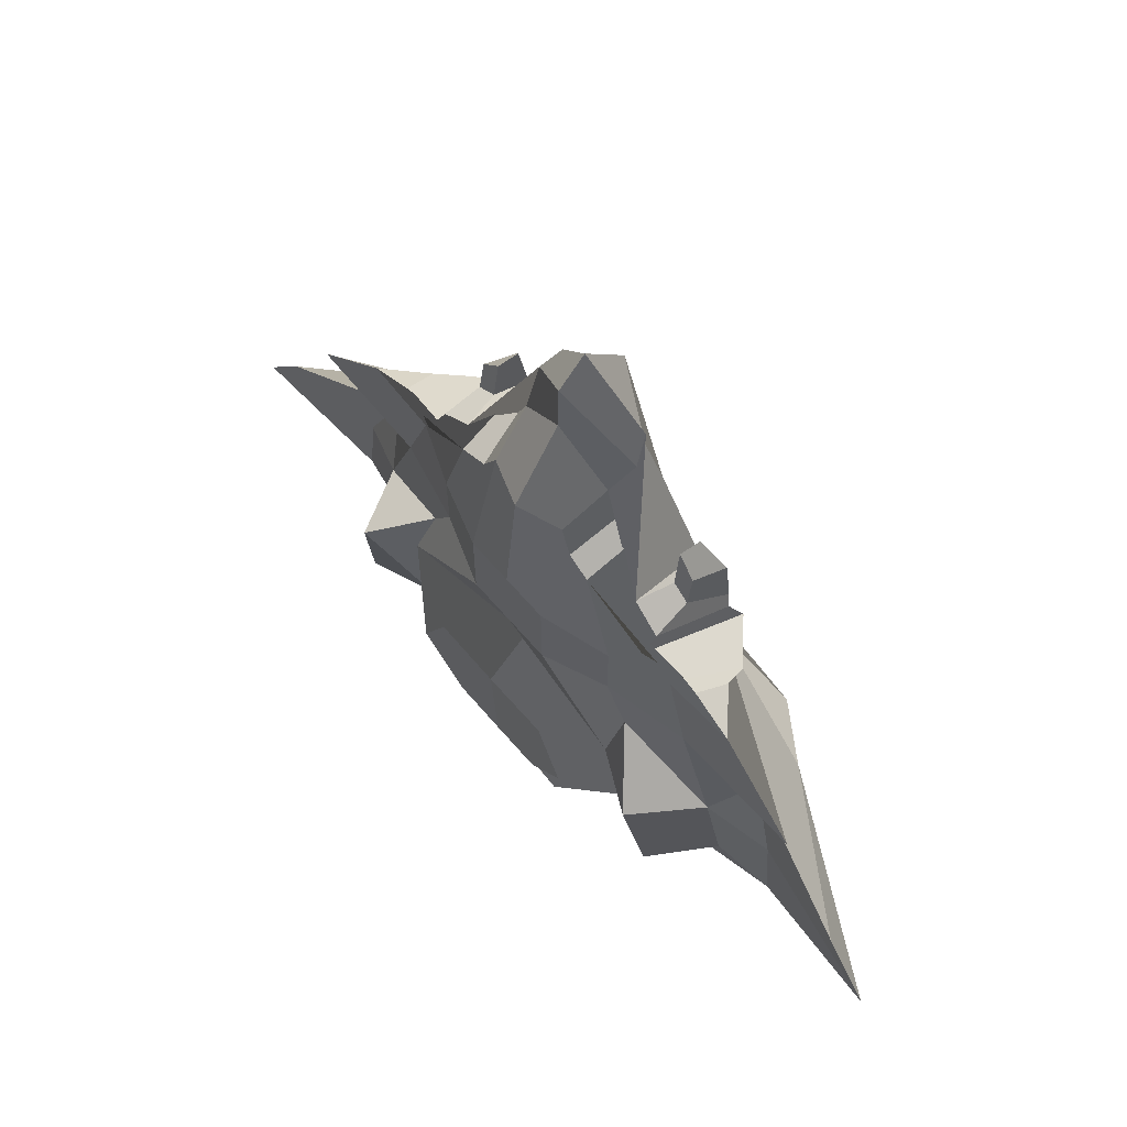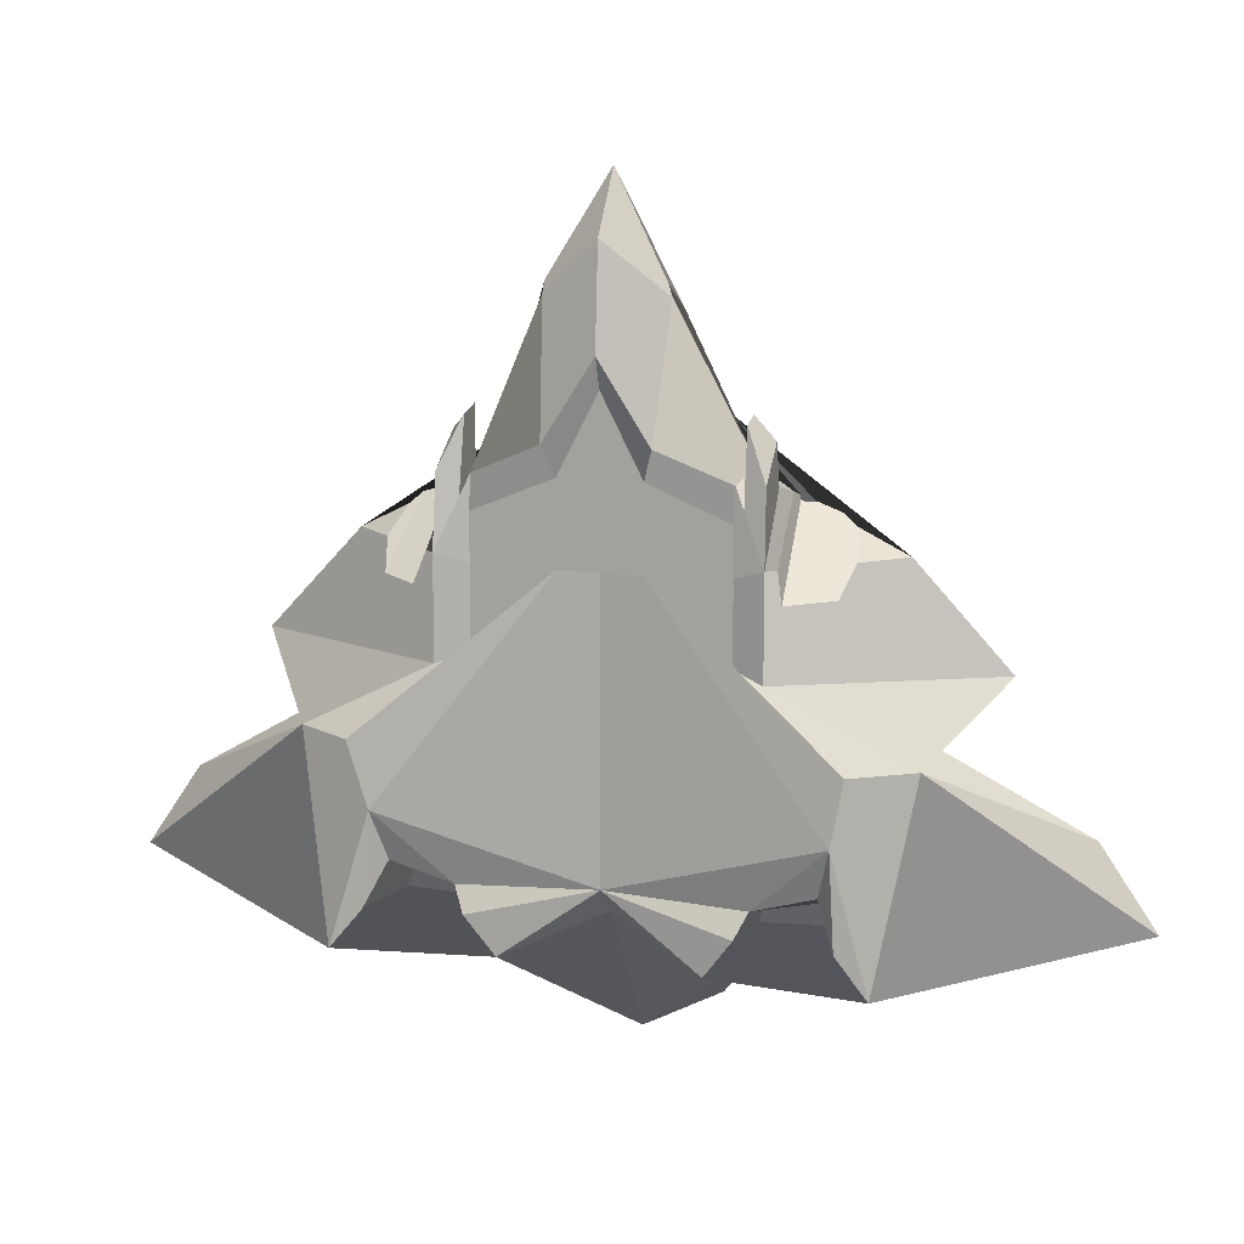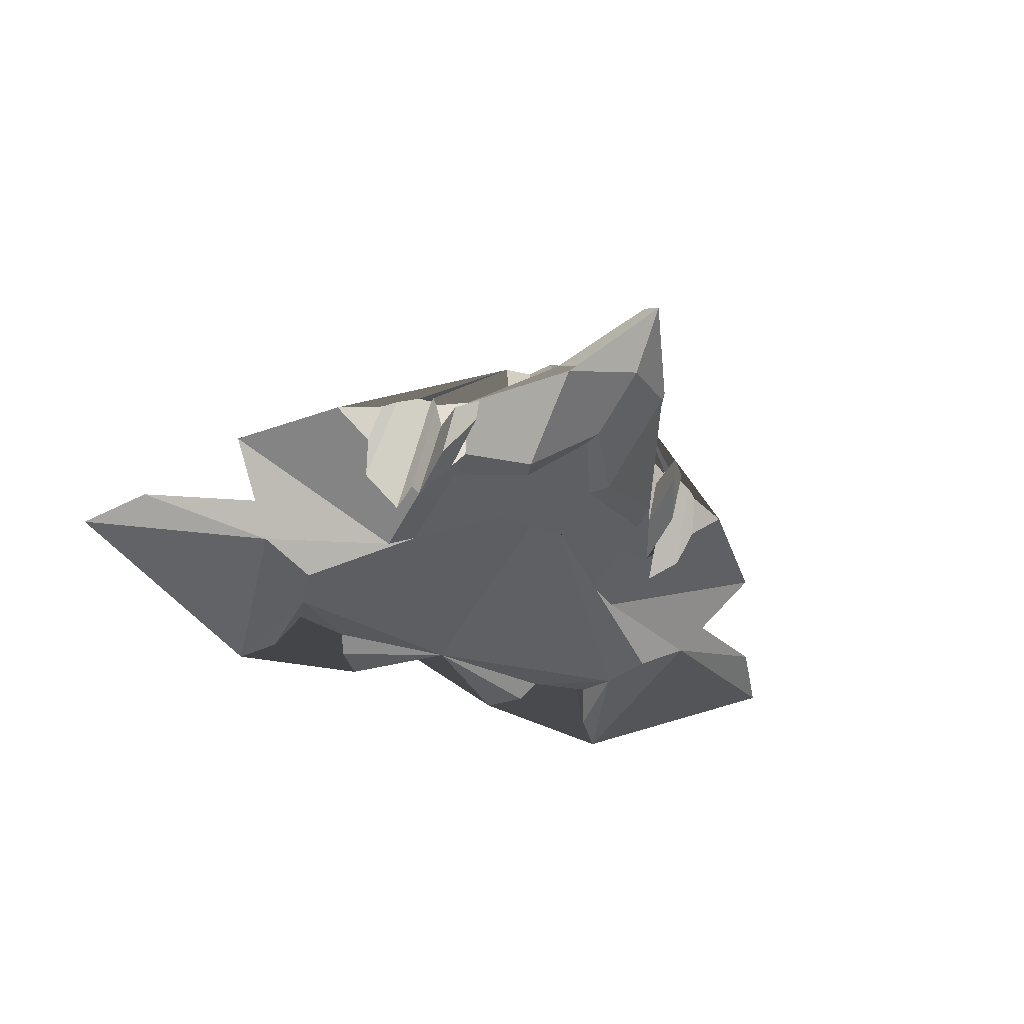
<metadata>
{"format":"obj","ext":"obj","renderer":"f3d","projection":"perspective","resolution":1024,"background":"white","views":[{"elev":66.4,"azim":-130.9,"up":"+Z"},{"elev":12.4,"azim":16.9,"up":"+Z"},{"elev":-40.8,"azim":-23.5,"up":"+Y"}]}
</metadata>
<code>
o Plane
v -8.139 -0.5626 8.355
v 8.246 -0.5626 8.355
v -8.139 -0.5626 -8.304
v 8.246 -0.5626 -8.304
f 1 2 4 3
o METEORI_Icosphere
v -0.2891 -1.191 2.037
v 0.3819 -1.9 -0.09581
v 1.889 -0.5282 0.473
v 0.9274 0.4119 1.911
v -1.095 0.6069 1.709
v -1.014 -1.179 -1.243
v 1.097 -0.476 -1.488
v 0.8488 1.403 -0.598
v -0.7784 2.217 0.8258
v -1.9 0.6608 0.234
v -0.3052 1.105 -1.585
v 0.405 -1.701 0.9855
v -0.3886 -1.812 1.203
v -0.3043 -1.829 0.2592
v -1.486 -0.1762 1.486
v -0.2858 -0.2915 2.035
v 1.291 -0.8947 1.32
v 1.287 -1.277 -0.06021
v 0.7545 0.01585 1.975
v 1.684 0.2781 1.192
v -0.06968 0.9453 1.918
v -2.057 -0.4774 0.6431
v -1.934 0.5489 0.7565
v -0.02587 -1.61 -1.026
v -1.847 -1.254 -0.4001
v 0.7831 -0.8632 -1.635
v 1.499 0.9801 0.1814
v 1.971 0.4592 -0.004222
v -0.9031 1.572 1.091
v 0.3506 1.782 1.1
v -1.592 -0.7747 -0.8975
v -0.05184 -0.7066 -1.777
v 1.505 0.4899 -1.157
v 0.7428 2.178 0.6268
v -0.632 1.653 -0.3127
v 0.174 0.3652 -1.889
v -1.298 0.7179 -1.522
v 0.4652 0.3584 -1.826
v 0.9753 1.724 -0.9493
v -0.06114 1.633 -1.127
v -1.291 1.573 -0.288
v -1.68 0.9346 -0.4779
v -1.26 1.192 -1.072
v -1.011 -1.382 -1.357
v -0.08779 -1.913 -1.085
v -0.1266 -0.8751 -1.769
v -1.594 -1.245 -0.03726
v -1.198 1.441 1.297
v -1.418 0.5386 1.694
v -1.672 1.138 0.8091
v 0.1247 1.977 -0.2013
v -0.5945 1.822 -0.2767
v 0.09933 1.904 -1.137
v -0.07326 2.276 -0.2196
v -0.6833 1.951 -0.4826
v 1.293 1.03 -0.3631
v 1.569 1.078 0.000582
v 1.796 0.8857 -0.03674
v 1.51 1.074 -0.2333
v 1.293 1.03 -0.3631
v 0.8488 1.403 -0.598
v 1.499 0.9801 0.1814
v 1.097 0.8493 -0.3226
v 0.6693 1.269 -0.5042
v 1.343 0.7589 0.1995
v 1.22 -1.258 0.02019
v 1.763 -0.4403 0.4718
v 0.6629 -1.977 -0.3229
v 1.097 -0.476 -1.488
v 2.08 -0.5983 -0.6726
v 1.421 -1.457 -0.2931
v 0.7476 -1.419 -1.513
v 1.261 -0.7861 -1.488
v 1.812 -0.8913 -0.7582
v 0.7649 -1.787 -0.4412
v 1.339 -1.393 -0.4186
v 0.829 -1.364 -1.342
v 1.218 -0.8848 -1.324
v 1.635 -0.9645 -0.7708
v 0.5307 -1.516 -0.2857
v 1.105 -1.121 -0.2632
v 0.5949 -1.093 -1.187
v 0.9839 -0.6133 -1.168
v 1.401 -0.693 -0.6154
v 1.602 0.6023 1.342
v 0.4138 1.087 1.855
v 0.6343 1.694 1.276
v 0.9323 1.936 1.006
v 1.468 1.112 0.6088
v 0.9219 0.7047 1.61
v 1.316 0.8159 1.277
v 0.6543 1.1 1.571
v 0.7506 1.454 1.238
v 0.917 1.622 1.037
v 1.238 1.114 0.8486
v 0.8984 0.835 1.402
v 1.174 0.9127 1.17
v 0.654 1.111 1.386
v 0.7786 1.359 1.143
v 0.8949 1.476 1.003
v 1.119 1.121 0.8705
v 0.3271 -1.171 -1.22
v 0.6501 0.5106 0.6497
v 0.5786 0.8874 1.083
v 0.6563 1.044 0.9912
v 0.8132 1.084 0.9704
v 0.8899 0.9617 0.8371
v -0.09857 -0.2556 -1.846
v -0.7724 -0.7322 -1.836
v -1.334 -0.4136 -1.51
v -1.21 0.5608 -1.5
v -0.1885 0.8262 -1.501
v -0.5084 0.7365 -1.876
v -0.0907 0.4109 -2.191
v -1.096 0.6105 -1.868
v -1.256 -0.2379 -1.795
v -0.8338 -0.43 -2.018
v -0.3632 -0.2099 -2.148
v -0.5463 0.5204 -1.836
v -0.2738 0.308 -2.041
v -0.9292 0.4381 -1.831
v -1.034 -0.1152 -1.783
v -0.7585 -0.2405 -1.929
v -0.4516 -0.09697 -2.014
v -0.5155 0.4393 -1.7
v -0.2854 0.26 -1.873
v -0.8389 0.3699 -1.695
v -0.9272 -0.0973 -1.655
v -0.6947 -0.2031 -1.778
v -0.4355 -0.08192 -1.85
v 0.748 0.7492 1.082
v 0.7419 -1.067 -0.4589
v 1.031 -1.033 -0.3088
v 0.7402 -0.8872 -0.942
v 0.8687 -0.6932 -0.926
v 1.023 -0.6871 -0.4761
v -1.445 -1.258 0.6907
v -1.571 -1.014 0.9762
v -1.362 -0.8309 1.199
v -1.043 -1.475 0.7501
v -0.867 -1.502 1.1
v -0.8626 -0.8528 1.374
v -0.9697 -1.203 1.435
v -1.265 -0.9365 1.188
v -1.017 -0.9474 1.308
v -1.019 -1.271 1.14
v -1.107 -1.257 0.9654
v -1.07 -1.121 1.306
v -1.307 -1.149 0.9359
v -1.369 -1.028 1.078
v -0.6205 -1.251 1.899
v -0.5324 -1.951 1.32
v -1.133 -1.758 0.717
v -0.7789 -1.971 0.4338
v -0.8495 -0.6351 1.933
v -1.721 -1.442 0.6302
v -1.929 -1.363 0.08884
v -2.15 -0.7889 1.041
v -1.63 -0.3151 1.28
v -1.599 -0.8168 1.372
v -1.904 -1.085 1.048
v -0.8754 -1.798 1.229
v -0.869 -0.8488 1.725
v -1.025 -1.36 1.718
v 0.2349 1.869 -0.7417
v 0.6689 1.907 -0.6673
v 0.3127 2.013 -0.3541
v 0.5715 2.097 -0.00737
v 1.3 -0.396 -1.463
v 2.001 -0.4833 -0.881
v 1.591 0.2929 -1.226
v 1.338 -0.9901 -0.08284
v 1.755 -0.4716 0.2862
v 1.811 0.2118 -0.04409
v 1.887 -0.5201 -0.5067
v 1.435 -0.7981 -0.08853
v 1.713 -0.4528 0.1573
v 1.751 0.00233 -0.06272
v 1.801 -0.4851 -0.3708
v 0.4709 -1.715 1.21
v -0.06615 -1.326 2.026
v 1.156 -1.091 1.468
v 0.4709 -1.715 1.21
v 1.156 -1.091 1.468
v 0.4967 -1.647 1.374
v 0.03198 -1.336 1.964
v 0.9637 -1.222 1.55
v -1.887 0.6591 -0.2525
v -2.057 -0.4774 0.6431
v -1.941 -0.2838 -1.198
v -2.085 0.3017 -0.3336
v -2.182 -0.3478 0.1783
v -2.153 -0.2085 -0.9157
v -1.424 1.529 -0.4318
v -1.685 1.101 -0.5591
v -1.403 1.274 -0.9575
v -0.9444 1.312 -1.133
v -0.9969 1.642 0.951
v -0.7911 1.704 -0.1148
v -1.581 1.313 0.7369
v -1.071 1.664 0.7969
v -0.9381 1.704 0.1098
v -1.447 1.451 0.6589
f 5 17 16
f 16 21 186 184
f 5 21 23
f 5 23 20
f 6 18 28
f 34 25 90 91
f 9 25 33
f 30 106 36
f 25 23 8 90
f 39 27 54
f 11 36 42
f 12 37 43
f 13 38 55 56
f 39 47 45
f 41 44 15
f 41 201 44
f 39 13 56 44
f 44 43 15
f 55 38 172 171
f 38 12 43
f 43 42 15
f 43 37 42
f 37 11 42
f 115 116 117 119
f 42 40 116 115 41 15
f 10 35 114 113 112 40 42 36
f 194 192 41
f 27 39 14
f 52 33 54
f 33 13 39
f 34 38 13
f 38 34 91 92
f 31 12 38
f 32 37 12 60
f 77 30 36 11
f 36 28 49 50
f 29 35 10
f 35 26 193 194
f 33 34 13
f 33 25 34
f 66 38 92 93
f 60 31 61 63
f 31 24 32
f 24 7 32
f 73 74 78 77
f 77 78 83 82
f 28 29 10
f 28 18 29
f 147 145 166 168
f 26 27 14
f 26 19 27
f 19 9 27
f 20 25 9
f 20 23 25
f 90 8 94 96
f 23 24 89 8
f 23 21 24
f 21 7 24
f 21 22 7
f 21 16 22
f 16 6 22
f 19 20 9
f 29 18 158 161
f 146 147 168 167
f 16 18 6
f 16 17 18
f 145 144 157 166
f 45 47 200 198
f 14 46 192
f 14 39 45 46
f 49 48 50
f 10 36 50 48
f 28 10 48 49
f 35 29 26
f 53 52 54
f 27 9 53 54
f 9 33 52 53
f 20 19 163 159
f 56 55 58 59
f 59 58 57
f 44 56 59 57
f 55 44 57 58
f 61 62 63
f 31 60 64 66
f 32 60 63 62
f 31 32 62 61
f 66 64 67 69
f 12 31 66 65
f 60 12 65 64
f 67 68 69
f 65 66 69 68
f 64 65 68 67
f 7 22 176 177
f 7 22 70 71
f 74 22 75 78
f 22 6 72 75
f 36 106 6 28
f 83 80 85 88
f 78 75 80 83
f 75 72 79 80
f 76 77 82 81
f 72 76 81 79
f 84 86 138 136
f 81 82 87 86
f 80 79 84 85
f 82 83 88 87
f 79 81 86 84
f 24 66 93 89
f 94 95 101 100
f 89 93 99 95
f 91 90 96 97
f 8 89 95 94
f 93 92 98 99
f 92 91 97 98
f 36 73 77 30
f 99 98 104 105
f 95 99 105 101
f 96 94 100 102
f 98 97 103 104
f 97 96 102 103
f 76 106 30 77
f 104 103 109 110
f 103 102 108 109
f 6 106 76 72
f 105 104 110 111
f 101 105 111 107
f 122 121 127 128
f 40 112 122 118
f 113 114 120 121
f 116 40 118 117
f 114 115 119 120
f 112 113 121 122
f 127 126 132 133
f 120 119 125 126
f 117 118 124 123
f 118 122 128 124
f 121 120 126 127
f 119 117 123 125
f 129 130 134 133 132 131
f 125 123 129 131
f 128 127 133 134
f 126 125 131 132
f 123 124 130 129
f 124 128 134 130
f 114 35 41 115
f 102 100 135 108
f 135 100 101 107
f 108 135 107 111 110 109
f 137 136 138 139 140
f 88 85 137 140
f 86 87 139 138
f 85 84 136 137
f 87 88 140 139
f 37 32 74
f 73 37 175 173
f 143 142 154 148
f 143 146 167 164
f 5 20 159 155
f 145 147 152 150
f 144 145 150 151
f 141 144 151 153
f 142 141 153 154
f 147 146 149 152
f 146 143 148 149
f 148 154 153 151 150 152 149
f 158 157 160 161
f 163 164 167 159
f 159 167 168 155
f 156 166 157 158
f 156 155 168 166
f 160 165 162 161
f 165 164 163 162
f 18 17 156 158
f 17 5 155 156
f 141 142 165 160
f 19 26 162 163
f 142 143 164 165
f 26 29 161 162
f 144 141 160 157
f 169 171 172 170
f 44 55 171 169
f 38 43 170 172
f 43 44 169 170
f 174 173 175
f 37 74 174 175
f 74 73 173 174
f 176 179 183 180
f 74 32 178 179
f 32 7 177 178
f 22 74 179 176
f 180 183 182 181
f 178 177 181 182
f 179 178 182 183
f 177 176 180 181
f 184 186 188 187
f 21 5 185 186
f 5 16 184 185
f 187 188 191 189
f 185 187 189 190
f 190 189 191
f 185 190 191 188
f 194 193 196 197
f 194 41 35
f 26 14 192 193
f 196 195 197
f 192 194 197 195
f 193 192 195 196
f 199 198 200
f 47 46 199 200
f 46 45 198 199
f 192 46 41
f 46 47 41
f 54 33 202 204
f 47 39 201 41
f 44 201 39
f 204 202 205 207
f 33 39 203 202
f 39 54 204 203
f 207 205 206
f 202 203 206 205
f 203 204 207 206
l 51 29
l 73 11
o NAVE_Cube
v -1.895 -0.6559 -1
v -1 -0.3696 0.7214
v -1.223 0.5783 -0.7273
v -0.7273 0.584 1.379
v -1 -0.3696 -0.3333
v -1 -0.3696 0.3333
v -1.769 -0.5477 -1.57
v -2.381 -0.3333 -1
v -4.038 0.3333 -2.276
v -0.3333 -0.3696 1
v -1 -0.3333 1
v -1 0.3206 1.046
v -1 0.584 -0.3333
v -1 0.584 0.3333
v -1.229 0.7911 -1
v -0.3846 0.5348 1.652
v -1.313 0.4918 -2.341
v -2.091 -0.6068 -2.668
v -0.4176 -0.4681 1.253
v -0.4882 -0.1831 2.306
v -1.253 -0.4681 -0.4176
v -1.253 -0.4681 0.4176
v -2.927 0.367 -0.4176
v -2.152 0.367 0.4176
v -0.4176 0.7861 -0.4176
v -0.4176 0.7861 0.4176
v -0.3333 -0.3696 0.3183
v -0.3333 -0.3696 0.985
v -0.7607 0.1281 1.514
v -0.4659 0.1533 1.946
v -0.4639 -0.2047 2.407
v -0.5472 -0.04985 2.208
v -1.502 0.3822 0.37
v -2.322 0.08382 -0.8709
v -1.733 0.4073 -0.3654
v -1.708 1.013 -1.209
v -1.288 0.6763 -2.268
v -3.573 0.3369 -1.596
v -0.5798 0.1414 1.657
v -0.5031 0.5591 1.432
v -1.636 0.3705 0.7193
v -1.289 0.5032 0.8123
v -1.734 -0.1995 0.1848
v -1.393 -0.5165 0.1848
v -1.752 0.3553 0.6199
v -1.27 0.3412 0.8638
v -1.33 -0.3963 0.4176
v -1.811 0.05036 0.4176
v -2.644 0.1906 -1.638
v -2.738 0.199 -2.472
v -2.082 0.3908 -1.38
v -2.214 0.3066 -2.332
v -1.854 0.8693 -2.336
v -1.883 0.3285 -2.668
v -0.8043 -0.4331 -2.668
v -1.052 0.2376 -2.668
v -1.821 -0.5891 -2.341
v -1.049 -0.4848 -2.341
v -1.121 0.002834 -2.341
v -1.702 0.06002 -2.341
v -1.661 -0.4197 -1.982
v -1.145 -0.39 -2.137
v -1.595 -0.04752 -2.137
v -1.19 -0.08763 -2.137
v -0.6312 1.017 -1.384
v -0.9009 1.03 -2.02
v -0.4959 0.9859 -2.633
v -0.6871 0.6714 -3.167
v -0.6908 0.8965 -2.987
v -1.074 -0.3731 0.8283
v -1.073 -0.01085 1.036
v -1.239 0.001586 0.9467
v -1.244 -0.4082 1.016
v -1.066 -0.2652 1.427
v -1.06 -0.05768 1.477
v -1.23 -0.04525 1.287
v 1.895 -0.6559 -1
v 1 -0.3696 0.7214
v 1.223 0.5783 -0.7273
v 0.7273 0.584 1.379
v 1 -0.3696 -0.3333
v 1 -0.3696 0.3333
v 1.769 -0.5477 -1.57
v 2.381 -0.3333 -1
v 4.038 0.3333 -2.276
v 0.3333 -0.3696 1
v 1 -0.3333 1
v 1 0.3206 1.046
v 1 0.584 -0.3333
v 1 0.584 0.3333
v 1.229 0.7911 -1
v 0.3846 0.5348 1.652
v 1.313 0.4918 -2.341
v 2.091 -0.6068 -2.668
v 0.4176 -0.4681 1.253
v 0.4882 -0.1831 2.306
v 1.253 -0.4681 -0.4176
v 1.253 -0.4681 0.4176
v 2.927 0.367 -0.4176
v 2.152 0.367 0.4176
v 0.4176 0.7861 -0.4176
v 0.4176 0.7861 0.4176
v 0.3333 -0.3696 0.3183
v 0.3333 -0.3696 0.985
v 0 -0.3609 -2.089
v 0 -0.3696 1.652
v 0 0.5783 -1
v 0 0.67 1.652
v 0 0.7543 -3.549
v 0 -0.06791 -2.341
v 0 -0.4681 1.904
v 0 -0.3983 2.729
v 0 0.7861 -0.4176
v 0 0.7861 0.4176
v 0 -0.3696 0.3183
v 0 -0.3696 0.985
v 0.7607 0.1281 1.514
v 0.4659 0.1533 1.946
v 0 0.2404 2.433
v 0 -0.01117 3.223
v 0.4639 -0.2047 2.407
v 0.5472 -0.04985 2.208
v 0 0.234 2.961
v 1.502 0.3822 0.37
v 2.322 0.08382 -0.8709
v 1.733 0.4073 -0.3654
v 1.708 1.013 -1.209
v 1.288 0.6763 -2.268
v 3.573 0.3369 -1.596
v 0.5798 0.1414 1.657
v 0.5031 0.5591 1.432
v 1.636 0.3705 0.7193
v 1.289 0.5032 0.8123
v 1.734 -0.1995 0.1848
v 1.393 -0.5165 0.1848
v 1.752 0.3553 0.6199
v 1.27 0.3412 0.8638
v 1.33 -0.3963 0.4176
v 1.811 0.05036 0.4176
v 2.644 0.1906 -1.638
v 2.738 0.199 -2.472
v 2.082 0.3908 -1.38
v 2.214 0.3066 -2.332
v 1.854 0.8693 -2.336
v 1.883 0.3285 -2.668
v 0.8043 -0.4331 -2.668
v 1.052 0.2376 -2.668
v 1.821 -0.5891 -2.341
v 1.049 -0.4848 -2.341
v 1.121 0.002834 -2.341
v 1.702 0.06002 -2.341
v 1.661 -0.4197 -1.982
v 1.145 -0.39 -2.137
v 1.595 -0.04752 -2.137
v 1.19 -0.08763 -2.137
v 0 0.972 -2.705
v 0 1.016 -1.411
v 0.6312 1.017 -1.384
v 0.9009 1.03 -2.02
v 0.4959 0.9859 -2.633
v 0.6871 0.6714 -3.167
v 0.6908 0.8965 -2.987
v 1.074 -0.3731 0.8283
v 1.073 -0.01085 1.036
v 1.239 0.001586 0.9467
v 1.244 -0.4082 1.016
v 1.066 -0.2652 1.427
v 1.06 -0.05768 1.477
v 1.23 -0.04525 1.287
f 211 221 240 231 252 248 249 253 219 236
f 210 222 244 243
f 216 257 225 215
f 215 225 214 208
f 209 217 226 218
f 218 226 227 219
f 219 227 238 239 237 246 236
f 213 209 218 277 229
f 279 283 282 278
f 208 212 228 215
f 212 213 229 228
f 215 228 230 241 245
f 228 229 254 251 250 255 231 230
f 216 245 241 256
f 230 231 240 242
f 221 211 247 223 233
f 210 220 232 222
f 220 221 233 232
f 208 214 234 212
f 212 234 235 213
f 213 235 217 209
f 235 323 313 217
f 234 322 323 235
f 214 312 322 234
f 232 233 321 320
f 222 232 320 314
f 233 223 315 321
f 227 319 327 238
f 226 318 319 227
f 217 313 318 226
f 225 264 214
f 224 275 263 261
f 222 314 364 272 273 274 363 316 276 244
f 327 330 239 238
f 330 326 237 239
f 241 230 242
f 240 221 220 242
f 244 224 260 243
f 316 275 276
f 245 216 215
f 249 248 250 251
f 248 252 255 250
f 253 249 251 254
f 252 231 255
f 257 216 256
f 241 258 256
f 257 259 224 261
f 259 257 256 258
f 260 259 258 243
f 262 265 266 267 264 225 261 263
f 265 269 271 266
f 269 268 270 271
f 271 270 267 266
f 270 268 264 267
f 364 363 274 273 272
f 275 224 244 276
f 277 218 219 278
f 280 281 282 283
f 278 277 281 282
f 229 280 283 279
f 277 281 280 229
f 246 247 211 236
f 315 223 237 326
f 247 246 237 223
f 264 268 214
f 258 210 243
f 242 258 241
f 210 258 242 220
f 259 260 224
f 261 225 257
f 275 316 263
f 316 317 262 263
f 268 269 214
f 214 269 312
f 269 265 312
f 262 312 265
f 317 312 262
f 278 219 253 279
f 279 253 254 229
f 287 324 295 344 340 339 343 307 331 297
f 286 334 335 298
f 292 291 301 348
f 291 284 290 301
f 285 294 302 293
f 294 295 303 302
f 295 324 337 325 329 328 303
f 289 305 370 294 285
f 372 371 375 376
f 284 291 304 288
f 288 304 305 289
f 291 336 332 306 304
f 304 306 307 346 341 342 345 305
f 292 347 332 336
f 306 333 331 307
f 297 309 299 338 287
f 286 298 308 296
f 296 308 309 297
f 284 288 310 290
f 288 289 311 310
f 289 285 293 311
f 311 293 313 323
f 310 311 323 322
f 290 310 322 312
f 308 320 321 309
f 298 314 320 308
f 309 321 315 299
f 303 328 327 319
f 302 303 319 318
f 293 302 318 313
f 301 290 355
f 300 352 354 368
f 298 335 369 316 363 367 366 365 364 314
f 327 328 329 330
f 330 329 325 326
f 332 333 306
f 331 333 296 297
f 335 334 351 300
f 316 369 368
f 336 291 292
f 340 342 341 339
f 339 341 346 343
f 344 345 342 340
f 343 346 307
f 348 347 292
f 332 347 349
f 348 352 300 350
f 350 349 347 348
f 351 334 349 350
f 353 354 352 301 355 358 357 356
f 356 357 362 360
f 360 362 361 359
f 362 357 358 361
f 361 358 355 359
f 364 365 366 367 363
f 368 369 335 300
f 370 371 295 294
f 373 376 375 374
f 371 370 374 375
f 305 372 376 373
f 370 305 373 374
f 337 324 287 338
f 315 326 325 299
f 338 299 325 337
f 355 290 359
f 349 334 286
f 333 332 349
f 286 296 333 349
f 350 300 351
f 352 348 301
f 368 354 316
f 316 354 353 317
f 359 290 360
f 290 312 360
f 360 312 356
f 353 356 312
f 317 353 312
f 371 372 344 295
f 372 305 345 344

</code>
